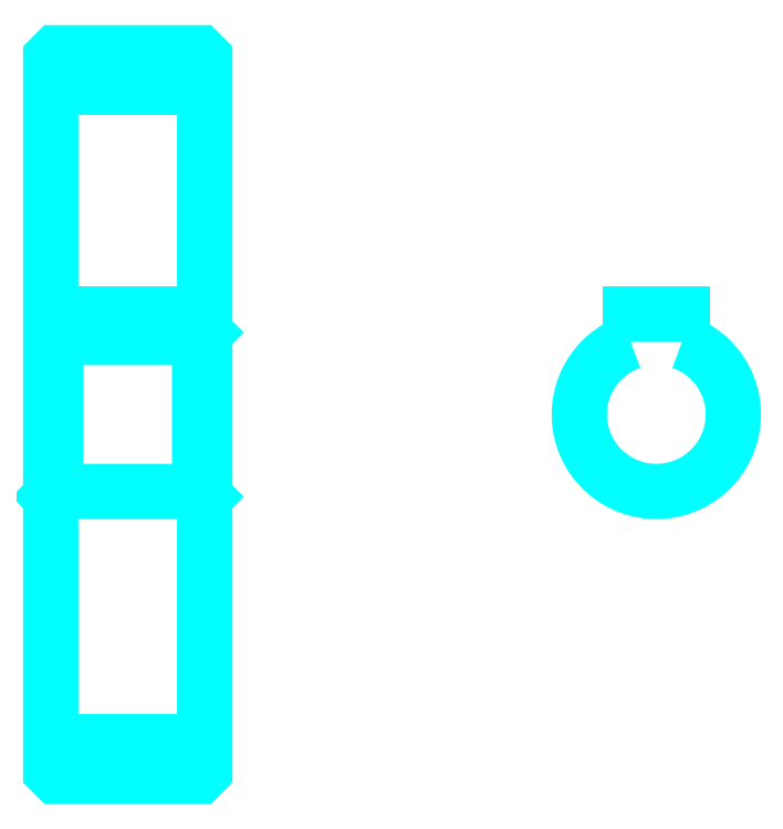
<metadata>
{"format":"dxf","ext":"dxf","renderer":"ezdxf+matplotlib","layout":"modelspace","background":"white","min_lineweight":24,"dpi":150}
</metadata>
<code>
0
SECTION
2
ENTITIES
0
LINE
8
0
10
65.57
20
92.57
30
0
11
80.57
21
92.57
31
0
0
LINE
8
0
10
65.57
20
28.82
30
0
11
80.57
21
28.82
31
0
0
LINE
8
0
10
80.57
20
68.69
30
0
11
80.07
21
68.19
31
0
0
LINE
8
0
10
80.57
20
52.69
30
0
11
80.07
21
53.19
31
0
0
LINE
8
0
10
65.57
20
52.69
30
0
11
66.07
21
53.19
31
0
0
POLYLINE
8
0
66
1
10
0
20
0
30
0
70
2
0
VERTEX
8
0
10
65.57
20
52.69
30
0
70
0
0
VERTEX
8
0
10
65.57
20
25.94
30
0
70
0
0
VERTEX
8
0
10
66.07
20
25.44
30
0
70
0
0
VERTEX
8
0
10
80.07
20
25.44
30
0
70
0
0
VERTEX
8
0
10
80.57
20
25.94
30
0
70
0
0
VERTEX
8
0
10
80.57
20
95.44
30
0
70
0
0
VERTEX
8
0
10
80.07
20
95.94
30
0
70
0
0
VERTEX
8
0
10
66.07
20
95.94
30
0
70
0
0
VERTEX
8
0
10
65.57
20
95.44
30
0
70
0
0
VERTEX
8
0
10
65.57
20
52.69
30
0
70
0
0
SEQEND
8
0
0
POLYLINE
8
0
66
1
10
0
20
0
30
0
70
2
0
VERTEX
8
0
10
65.57
20
68.69
30
0
70
0
0
VERTEX
8
0
10
66.07
20
68.19
30
0
70
0
0
VERTEX
8
0
10
66.07
20
53.19
30
0
70
0
0
VERTEX
8
0
10
80.07
20
53.19
30
0
70
0
0
VERTEX
8
0
10
80.07
20
68.19
30
0
70
0
0
VERTEX
8
0
10
66.07
20
68.19
30
0
70
0
0
SEQEND
8
0
0
ARC
8
0
10
124.6
20
60.69
30
0
40
7.5
50
109.5
51
70.53
0
POLYLINE
8
0
66
1
10
0
20
0
30
0
70
2
0
VERTEX
8
0
10
127.1
20
67.77
30
0
70
0
0
VERTEX
8
0
10
127.1
20
70.49
30
0
70
0
0
VERTEX
8
0
10
122.1
20
70.49
30
0
70
0
0
VERTEX
8
0
10
122.1
20
67.77
30
0
70
0
0
SEQEND
8
0
0
LINE
8
0
10
65.57
20
70.49
30
0
11
80.57
21
70.49
31
0
0
ENDSEC
0
EOF

</code>
